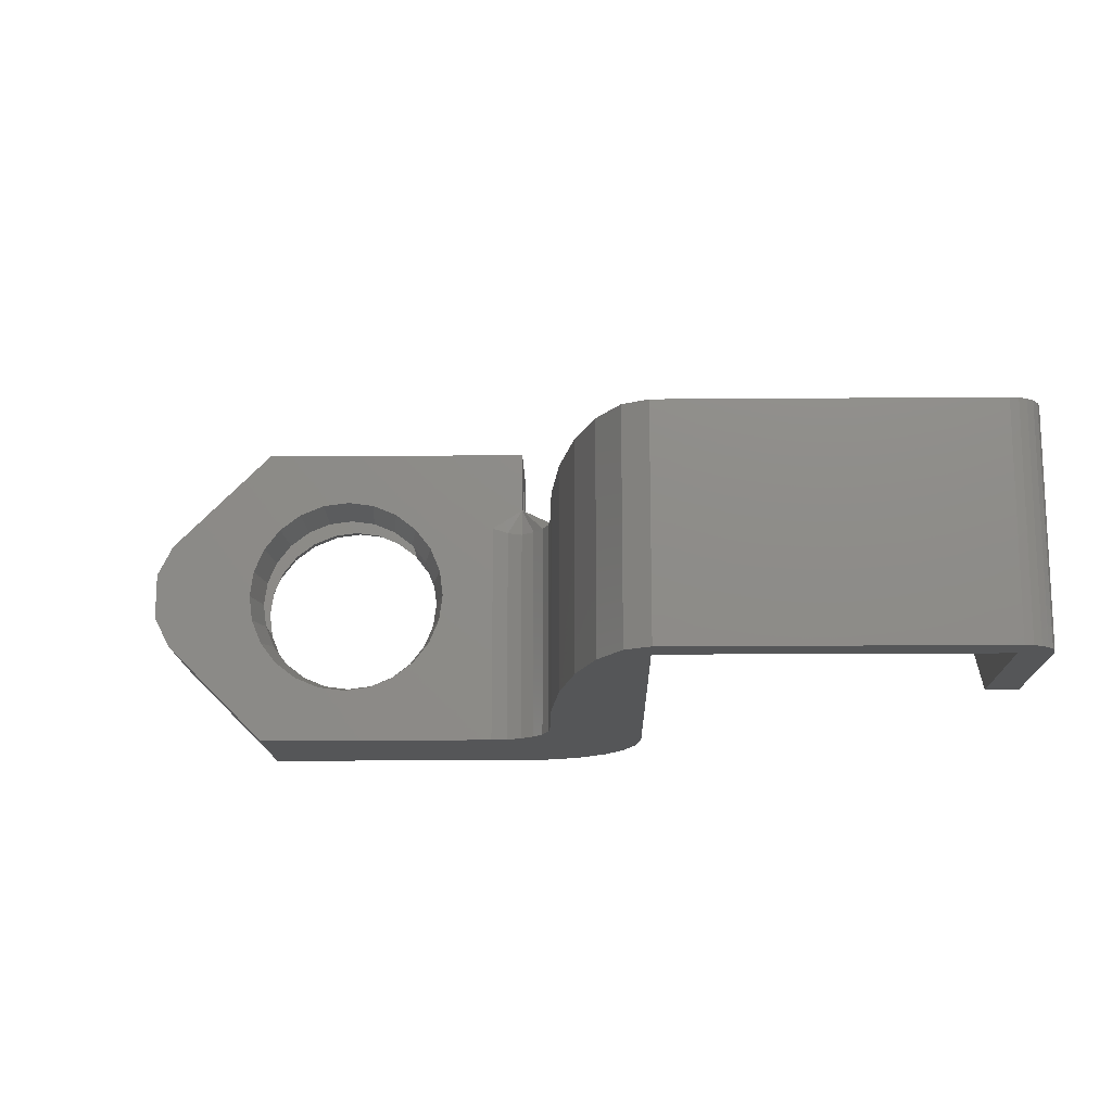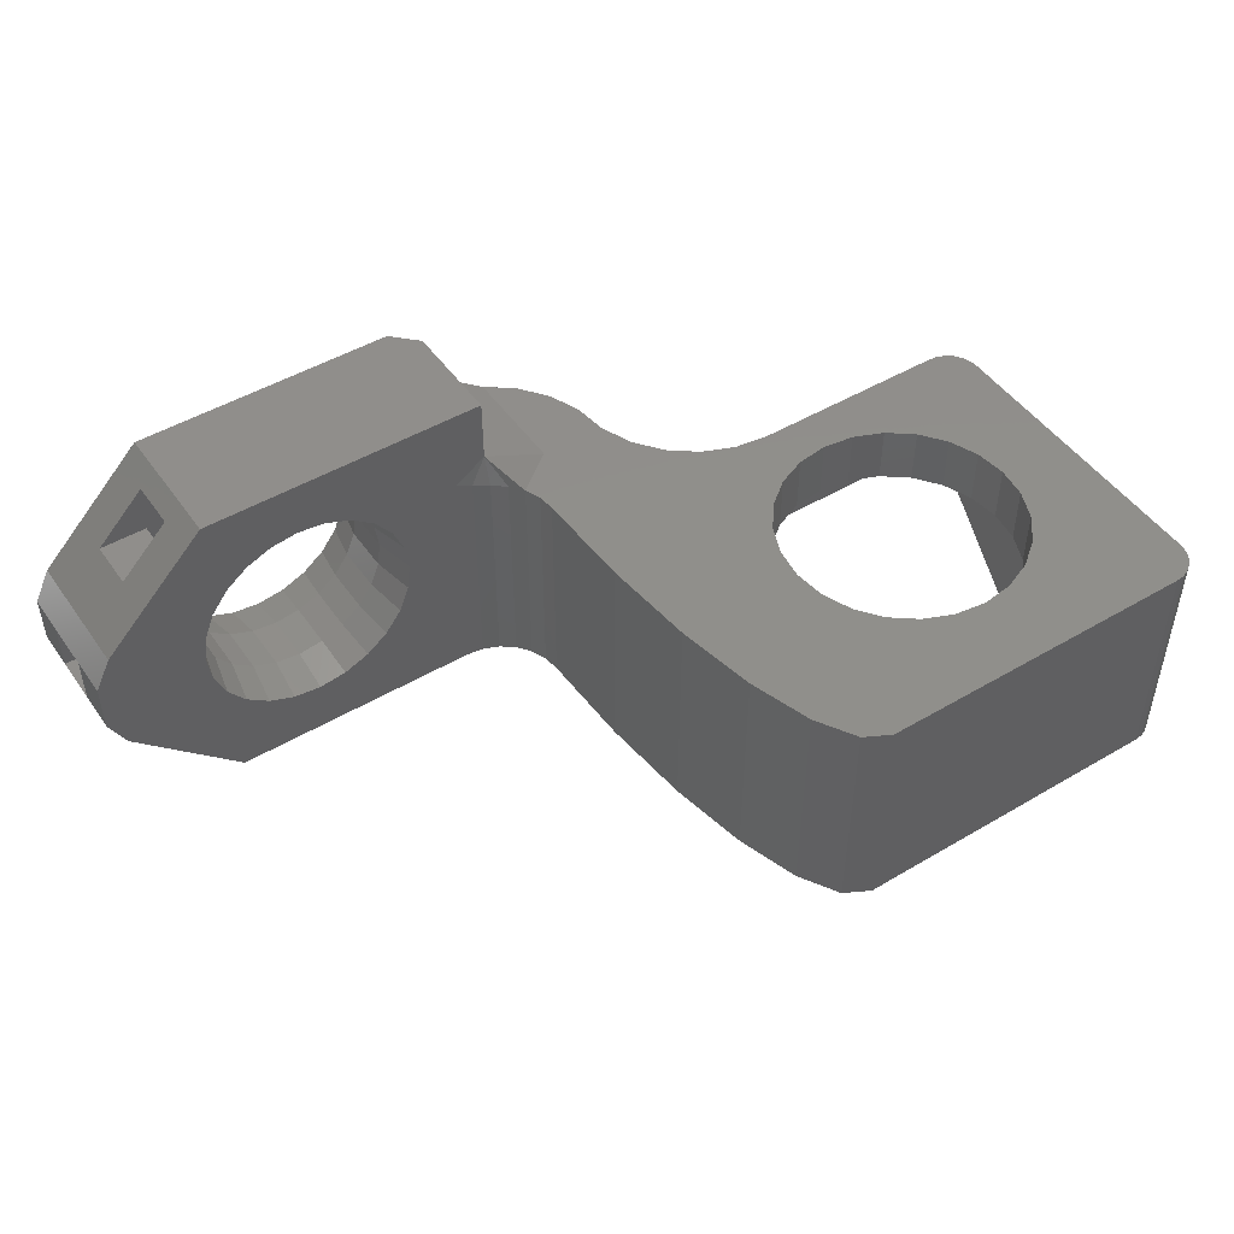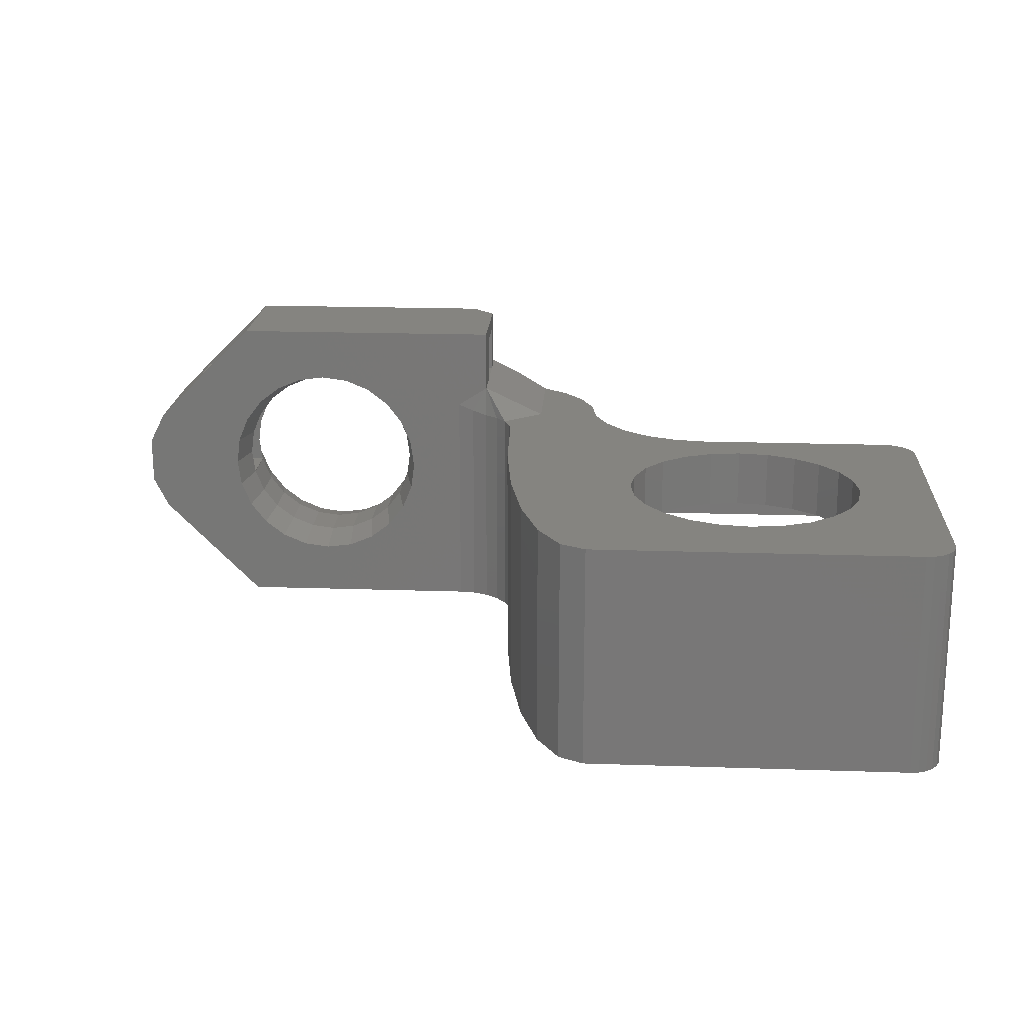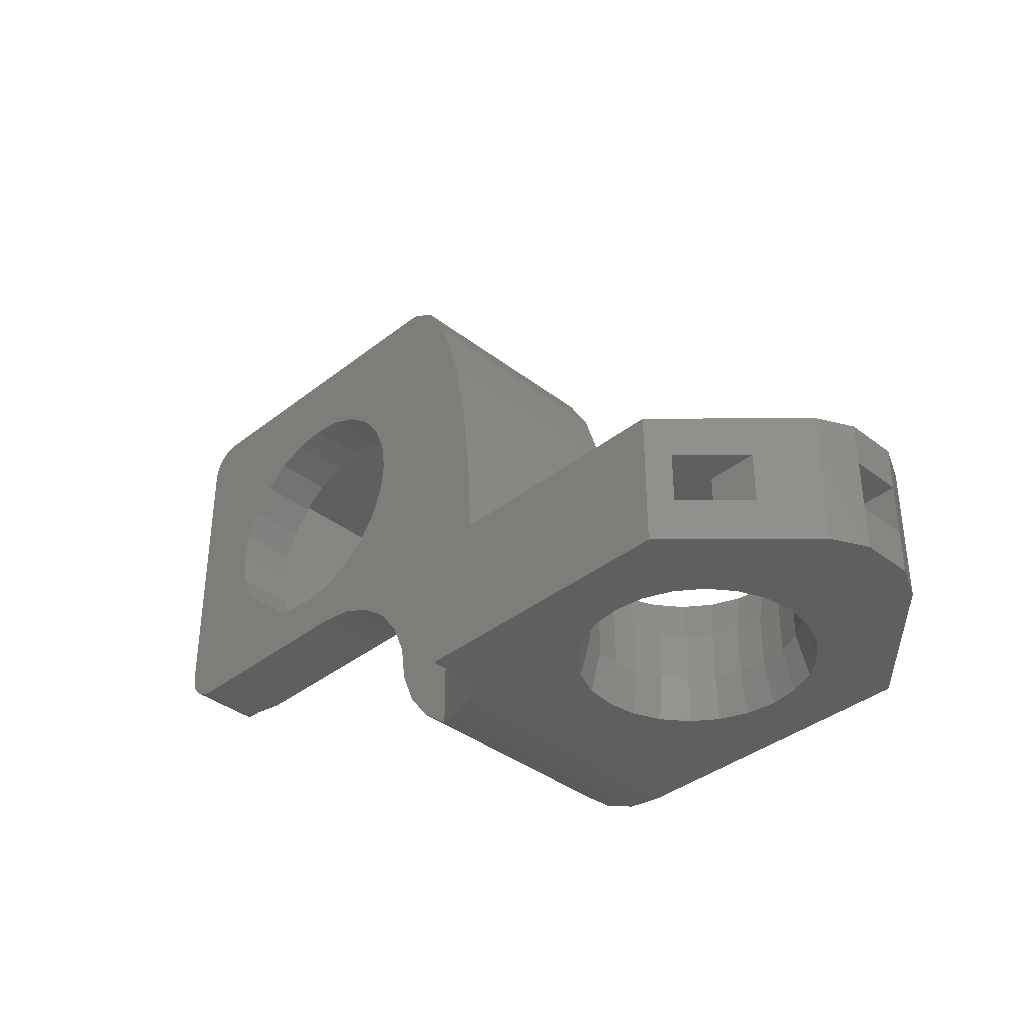
<metadata>
{"format":"stl","ext":"stl","renderer":"f3d","projection":"perspective","resolution":1024,"background":"white","views":[{"elev":-15.3,"azim":-179.0,"up":"+Z"},{"elev":48.1,"azim":146.5,"up":"+Z"},{"elev":19.4,"azim":-176.4,"up":"+Z"},{"elev":-37.4,"azim":45.3,"up":"+Y"}]}
</metadata>
<code>
# stl→obj: 303 verts, 622 faces
v 57.15 587 6.5
v 57.52 586.1 8.3
v 57.52 586.1 6.5
v 57.15 587 8.3
v 61.68 591.5 8.3
v 60.72 591.6 6.5
v 61.68 591.5 6.5
v 60.72 591.6 8.3
v 65.72 580 8.3
v 65.72 580 6.3
v 65.72 579.9 8.3
v 65.86 578.9 8.3
v 65.72 579.9 1.25
v 65.86 578.9 1.25
v 65.79 579.4 8.3
v 65.72 580 1.25
v 68.99 580.9 1.25
v 69.31 580.5 8.3
v 69.31 580.5 1.25
v 68.99 580.9 8.3
v 66.9 577.1 8.3
v 66.26 577.9 1.25
v 66.9 577.1 1.25
v 66.26 577.9 8.3
v 67.22 592.3 1.25
v 67.85 590.4 8.3
v 67.85 590.4 1.25
v 67.22 592.3 8.3
v 55.22 593.8 8.3
v 55.46 593.9 1.25
v 55.22 593.8 1.25
v 55.46 593.9 8.3
v 65.72 582.9 6.3
v 62.89 582.8 6.3
v 61.86 582.9 6.3
v 63.86 582.4 6.3
v 64.68 581.8 6.3
v 65.32 580.9 6.3
v 65.72 593.9 1.25
v 66.5 593.5 8.3
v 66.5 593.5 1.25
v 65.72 593.9 8.3
v 68.32 587.9 8.3
v 68.32 587.9 1.25
v 59.77 591.5 8.3
v 58.87 591.1 6.5
v 59.77 591.5 6.5
v 58.87 591.1 8.3
v 68.62 585 1.25
v 68.72 581.9 8.3
v 68.72 581.9 1.25
v 68.62 585 8.3
v 55.02 583.2 8.3
v 54.86 583.4 5.8
v 55.02 583.2 6.007
v 54.86 583.4 8.3
v 58.87 584.7 8.3
v 59.77 584.4 6.5
v 58.87 584.7 6.5
v 59.77 584.4 8.3
v 55.02 593.6 8.3
v 55.02 593.6 1.25
v 60.72 584.2 6.5
v 60.72 584.2 8.3
v 63.93 586.1 8.3
v 64.3 587 6.5
v 63.93 586.1 6.5
v 64.3 587 8.3
v 55.72 592.9 1.25
v 55.72 591.6 6.1
v 55.72 588 1.25
v 55.72 592.9 6.1
v 55.72 584.2 6.1
v 55.72 583.1 6.1
v 55.72 584.2 6.3
v 55.72 591.6 6.3
v 54.86 593.4 8.3
v 54.86 593.4 1.25
v 58.11 585.3 8.3
v 58.11 585.3 6.5
v 61.68 584.4 8.3
v 61.68 584.4 6.5
v 54.76 593.2 8.3
v 54.76 593.2 1.25
v 57.52 589.8 6.5
v 57.15 588.9 8.3
v 57.15 588.9 6.5
v 57.52 589.8 8.3
v 54.72 592.9 8.3
v 54.72 592.9 1.25
v 62.57 584.7 8.3
v 62.57 584.7 6.5
v 64.3 588.9 8.3
v 63.93 589.8 6.5
v 64.3 588.9 6.5
v 63.93 589.8 8.3
v 63.34 585.3 8.3
v 63.34 585.3 6.5
v 64.42 587.9 6.5
v 64.42 587.9 8.3
v 55.46 583 6.266
v 55.22 583.1 8.3
v 55.22 583.1 6.166
v 55.46 583 8.3
v 63.34 590.5 6.5
v 63.34 590.5 8.3
v 65.72 592.9 6.1
v 65.72 592.9 1.25
v 55.72 582.9 6.3
v 55.72 582.9 8.3
v 58.11 590.5 6.5
v 58.11 590.5 8.3
v 54.72 588 1.25
v 54.72 583.9 5.3
v 54.76 583.7 5.559
v 54.76 583.7 8.3
v 68.69 576.1 8.758
v 67.72 576.5 1.25
v 68.69 576.1 1.25
v 67.72 576.5 8.3
v 70.21 580 8.415
v 70.72 579.9 1.25
v 70.21 580 1.25
v 70.72 579.9 8.604
v 54.72 583.9 8.3
v 57.02 587.9 6.5
v 57.02 587.9 8.3
v 55.72 593.9 8.3
v 55.72 593.9 1.25
v 62.57 591.1 6.5
v 62.57 591.1 8.3
v 62.73 591 8.3
v 64.38 588.3 8.3
v 69.72 575.9 9.25
v 69.72 575.9 1.25
v 63.86 582.4 8.3
v 64.68 581.8 8.3
v 62.89 582.8 8.3
v 69.72 580.2 1.25
v 69.72 580.2 8.3
v 65.32 580.9 8.3
v 61.86 582.9 8.3
v 56.72 582.9 6.1
v 65.72 582.9 6.1
v 68.79 581.4 1.25
v 68.79 581.4 8.3
v 71.22 577.2 9.25
v 69.72 578.7 9.25
v 69.72 577.2 9.25
v 71.22 578.7 9.25
v 70.47 575.9 11.25
v 69.72 579.9 11.25
v 69.72 576.7 11.25
v 78.47 579.9 11.25
v 70.97 575.9 11.25
v 78.47 575.9 11.25
v 78.47 575.9 1.25
v 76.58 575.9 3.062
v 81.72 575.9 4.5
v 75.72 575.9 2.95
v 77.37 575.9 3.392
v 78.06 575.9 3.917
v 78.58 575.9 4.6
v 82.22 575.9 5.5
v 78.91 575.9 5.396
v 79.02 575.9 6.25
v 82.22 575.9 7
v 78.91 575.9 7.104
v 81.72 575.9 8
v 78.58 575.9 7.9
v 78.06 575.9 8.583
v 77.37 575.9 9.108
v 76.58 575.9 9.438
v 75.72 575.9 9.55
v 70.47 575.9 9.606
v 72.87 575.9 4.6
v 73.39 575.9 3.917
v 74.07 575.9 3.392
v 74.87 575.9 3.062
v 72.54 575.9 5.396
v 72.42 575.9 6.25
v 72.54 575.9 7.104
v 72.87 575.9 7.9
v 73.39 575.9 8.583
v 74.07 575.9 9.108
v 74.87 575.9 9.438
v 57.02 591.6 6.3
v 57.02 584.2 6.3
v 65.72 591.6 6.3
v 64.42 584.2 6.3
v 64.42 591.6 6.3
v 65.72 584.2 6.3
v 57.02 584.2 6.5
v 57.02 591.6 6.5
v 64.42 584.2 6.5
v 64.42 591.6 6.5
v 65.72 584.2 6.1
v 65.72 591.6 6.1
v 82.22 579.9 5.5
v 82.22 578.7 7
v 82.22 578.7 5.5
v 82.22 579.9 7
v 81.72 579.9 4.5
v 82.22 577.2 5.5
v 82.22 577.2 7
v 78.47 579.9 1.25
v 78.97 577.2 10.75
v 80.47 577.2 9.25
v 78.97 578.7 10.75
v 81.72 579.9 8
v 80.47 578.7 9.25
v 74.07 579.9 3.392
v 73.39 579.9 3.917
v 72.87 579.9 4.6
v 74.87 579.9 3.062
v 75.72 579.9 2.95
v 72.54 579.9 5.396
v 72.42 579.9 6.25
v 72.54 579.9 7.104
v 72.87 579.9 7.9
v 73.39 579.9 8.583
v 74.07 579.9 9.108
v 69.72 579.9 9.25
v 74.87 579.9 9.438
v 75.72 579.9 9.55
v 76.58 579.9 3.062
v 77.37 579.9 3.392
v 78.06 579.9 3.917
v 78.58 579.9 4.6
v 78.91 579.9 5.396
v 79.02 579.9 6.25
v 78.91 579.9 7.104
v 78.58 579.9 7.9
v 78.06 579.9 8.583
v 77.37 579.9 9.108
v 76.58 579.9 9.438
v 69.72 577.2 10.75
v 69.72 578.7 10.75
v 69.72 576.7 10.75
v 69.72 576.7 9.25
v 67.72 579.9 8.3
v 77.85 578.7 8.371
v 78.32 578.7 7.75
v 74.95 578.7 3.352
v 75.72 578.7 3.25
v 73.55 578.7 8.302
v 73.13 578.7 7.75
v 73.6 578.7 8.371
v 78.32 578.7 4.75
v 77.85 578.7 4.129
v 72.83 578.7 7.026
v 77.22 578.7 8.848
v 78.72 578.7 6.196
v 78.72 578.7 6.25
v 78.63 578.7 5.5
v 78.62 578.7 5.474
v 74.22 578.7 8.848
v 74.59 578.7 8.998
v 74.95 578.7 9.148
v 76.5 578.7 9.148
v 76.5 578.7 3.352
v 75.72 578.7 9.25
v 77.22 578.7 3.652
v 73.6 578.7 4.129
v 74.22 578.7 3.652
v 72.72 578.7 6.25
v 72.83 578.7 5.474
v 78.62 578.7 7.026
v 73.13 578.7 4.75
v 73.55 577.2 8.302
v 73.13 577.2 7.75
v 75.72 577.2 3.25
v 74.95 577.2 3.352
v 74.95 577.2 9.148
v 75.72 577.2 9.25
v 77.85 577.2 8.371
v 77.22 577.2 8.848
v 76.5 577.2 9.148
v 72.72 577.2 6.25
v 72.83 577.2 7.026
v 78.72 577.2 6.25
v 78.62 577.2 5.474
v 78.63 577.2 5.5
v 72.83 577.2 5.474
v 74.22 577.2 8.848
v 76.5 577.2 3.352
v 73.6 577.2 8.371
v 77.85 577.2 4.129
v 77.22 577.2 3.652
v 78.32 577.2 4.75
v 73.6 577.2 4.129
v 74.22 577.2 3.652
v 78.62 577.2 7.026
v 73.13 577.2 4.75
v 78.32 577.2 7.75
v 79.05 577.2 9.25
v 79.62 578.7 8.5
v 79.62 577.2 8.5
v 79.05 578.7 9.25
v 80.63 578.7 7
v 80.07 577.2 7.415
v 80.07 578.7 7.415
v 80.63 577.2 7
f 1 2 3
f 2 1 4
f 5 6 7
f 6 5 8
f 9 10 11
f 12 13 14
f 13 12 15
f 13 15 11
f 13 11 16
f 16 11 10
f 17 18 19
f 18 17 20
f 21 22 23
f 22 21 24
f 25 26 27
f 26 25 28
f 29 30 31
f 30 29 32
f 33 34 35
f 34 33 36
f 36 33 37
f 37 33 38
f 38 33 10
f 39 40 41
f 40 39 42
f 27 43 44
f 43 27 26
f 45 46 47
f 46 45 48
f 49 50 51
f 50 49 52
f 53 54 55
f 54 53 56
f 57 58 59
f 58 57 60
f 61 31 62
f 31 61 29
f 60 63 58
f 63 60 64
f 65 66 67
f 66 65 68
f 69 70 71
f 70 69 72
f 71 73 74
f 73 71 75
f 75 71 76
f 76 71 70
f 77 62 78
f 62 77 61
f 3 79 80
f 79 3 2
f 63 81 82
f 81 63 64
f 83 78 84
f 78 83 77
f 85 86 87
f 86 85 88
f 89 84 90
f 84 89 83
f 82 91 92
f 91 82 81
f 93 94 95
f 94 93 96
f 92 97 98
f 97 92 91
f 68 99 66
f 99 68 100
f 101 102 103
f 102 101 104
f 96 105 94
f 105 96 106
f 107 69 108
f 69 107 72
f 109 104 101
f 104 109 110
f 48 111 46
f 111 48 112
f 79 59 80
f 59 79 57
f 74 113 71
f 113 74 114
f 114 74 115
f 115 74 54
f 54 74 55
f 55 74 103
f 103 74 109
f 103 109 101
f 103 53 55
f 53 103 102
f 56 115 54
f 115 56 116
f 117 118 119
f 118 117 120
f 120 23 118
f 23 120 21
f 121 122 123
f 122 121 124
f 41 28 25
f 28 41 40
f 97 67 98
f 67 97 65
f 125 113 114
f 113 125 89
f 113 89 90
f 6 45 47
f 45 6 8
f 126 4 1
f 4 126 127
f 116 114 115
f 114 116 125
f 30 128 129
f 128 30 32
f 130 5 7
f 5 130 131
f 111 88 85
f 88 111 112
f 87 127 126
f 127 87 86
f 105 131 130
f 131 105 106
f 131 106 132
f 100 95 99
f 95 100 133
f 95 133 93
f 44 52 49
f 52 44 43
f 134 119 135
f 119 134 117
f 24 14 22
f 14 24 12
f 37 136 36
f 136 37 137
f 36 138 34
f 138 36 136
f 18 139 19
f 139 18 140
f 141 37 38
f 37 141 137
f 34 142 35
f 142 34 138
f 33 143 144
f 143 33 109
f 109 33 35
f 109 35 142
f 109 142 110
f 128 39 129
f 39 128 42
f 140 123 139
f 123 140 121
f 9 38 10
f 38 9 141
f 145 20 17
f 20 145 146
f 51 146 145
f 146 51 50
f 147 148 149
f 148 147 150
f 151 152 153
f 152 151 154
f 154 151 155
f 154 155 156
f 157 158 135
f 158 157 159
f 135 158 160
f 158 159 161
f 161 159 162
f 162 159 163
f 163 159 164
f 163 164 165
f 165 164 166
f 166 164 167
f 166 167 168
f 168 167 169
f 168 169 170
f 170 169 171
f 171 169 156
f 171 156 172
f 172 156 173
f 173 156 174
f 174 156 175
f 175 156 151
f 151 156 155
f 135 176 134
f 176 135 177
f 177 135 178
f 178 135 179
f 179 135 160
f 134 176 180
f 134 180 181
f 134 181 182
f 134 182 183
f 134 183 184
f 134 184 185
f 134 185 186
f 134 186 175
f 175 186 174
f 187 75 76
f 75 187 188
f 189 190 191
f 190 189 192
f 1 193 126
f 193 1 3
f 193 3 80
f 193 80 59
f 193 59 58
f 193 58 63
f 187 193 188
f 193 187 126
f 126 187 194
f 82 195 63
f 195 82 92
f 195 92 98
f 195 98 67
f 195 67 66
f 195 66 99
f 99 190 195
f 190 99 191
f 191 99 196
f 75 197 73
f 197 75 188
f 197 188 190
f 188 195 190
f 195 188 193
f 195 193 63
f 192 197 190
f 196 7 6
f 7 196 130
f 130 196 105
f 105 196 94
f 94 196 95
f 95 196 99
f 194 87 126
f 87 194 85
f 85 194 111
f 111 194 46
f 46 194 47
f 47 194 6
f 197 74 73
f 74 197 143
f 143 197 144
f 107 70 72
f 70 107 198
f 189 70 198
f 70 189 76
f 76 189 191
f 76 191 187
f 187 191 196
f 187 196 6
f 194 187 6
f 189 197 192
f 197 189 198
f 33 16 10
f 16 33 144
f 16 144 108
f 108 144 197
f 108 197 198
f 108 198 107
f 109 74 143
f 199 200 201
f 200 199 202
f 203 164 159
f 164 203 204
f 204 203 201
f 201 203 199
f 204 167 164
f 167 204 205
f 203 157 206
f 157 203 159
f 84 113 90
f 113 84 71
f 71 84 78
f 71 78 62
f 71 62 31
f 71 31 30
f 71 30 129
f 71 129 69
f 39 69 129
f 69 39 108
f 108 39 13
f 13 39 14
f 14 39 41
f 14 41 22
f 22 41 23
f 23 41 25
f 23 25 118
f 118 25 27
f 118 27 119
f 119 27 44
f 119 44 49
f 119 49 51
f 119 51 145
f 119 145 135
f 135 145 17
f 135 17 19
f 135 19 139
f 135 139 157
f 157 139 123
f 157 123 122
f 157 122 206
f 13 16 108
f 169 207 156
f 207 169 208
f 154 209 210
f 209 154 156
f 209 156 207
f 210 209 211
f 210 211 208
f 210 208 169
f 122 212 206
f 212 122 213
f 213 122 214
f 214 122 124
f 206 212 215
f 206 215 216
f 214 124 217
f 217 124 218
f 218 124 219
f 219 124 220
f 220 124 221
f 221 124 222
f 222 124 223
f 222 223 224
f 224 223 152
f 224 152 225
f 206 226 203
f 226 206 216
f 203 226 227
f 203 227 228
f 203 228 229
f 203 229 199
f 199 229 230
f 199 230 231
f 199 231 202
f 202 231 232
f 202 232 210
f 210 232 233
f 210 233 234
f 210 234 154
f 154 234 235
f 154 235 236
f 154 236 225
f 154 225 152
f 209 237 238
f 237 209 207
f 152 239 153
f 239 152 237
f 237 152 238
f 238 223 148
f 223 238 152
f 239 149 240
f 149 239 237
f 117 240 149
f 240 117 134
f 240 134 175
f 120 223 241
f 223 120 117
f 223 117 149
f 223 149 148
f 223 121 140
f 223 124 121
f 223 140 18
f 20 223 18
f 223 20 241
f 116 89 125
f 89 116 83
f 83 116 56
f 83 56 77
f 77 56 53
f 77 53 61
f 61 53 102
f 61 102 29
f 29 102 104
f 29 104 32
f 32 104 110
f 32 110 128
f 128 110 4
f 4 110 2
f 2 110 79
f 79 110 57
f 57 110 142
f 128 4 127
f 57 142 60
f 60 142 64
f 64 142 81
f 81 142 91
f 91 142 138
f 91 138 97
f 97 138 136
f 97 136 65
f 65 136 137
f 65 137 68
f 68 137 100
f 128 45 42
f 45 128 48
f 48 128 112
f 112 128 88
f 88 128 86
f 86 128 127
f 42 45 8
f 42 8 5
f 42 5 131
f 42 131 132
f 42 132 106
f 42 106 96
f 42 96 93
f 42 93 133
f 42 133 100
f 42 100 137
f 42 137 141
f 42 141 9
f 42 9 11
f 42 11 15
f 42 15 40
f 40 15 12
f 40 12 24
f 40 24 21
f 40 21 28
f 28 21 120
f 28 120 241
f 241 26 28
f 26 241 50
f 50 241 146
f 146 241 20
f 26 50 43
f 43 50 52
f 151 240 175
f 240 151 153
f 240 153 239
f 242 233 243
f 233 242 234
f 244 216 215
f 216 244 245
f 220 246 247
f 246 221 248
f 221 246 220
f 249 228 250
f 228 249 229
f 219 247 251
f 247 219 220
f 235 242 252
f 242 235 234
f 231 253 254
f 253 231 255
f 255 230 256
f 230 255 231
f 224 257 222
f 257 224 258
f 258 224 259
f 236 252 260
f 252 236 235
f 261 216 245
f 216 261 226
f 225 259 224
f 259 225 262
f 250 227 263
f 227 250 228
f 264 212 213
f 212 264 265
f 217 266 267
f 266 217 218
f 268 231 254
f 231 268 232
f 218 251 266
f 251 218 219
f 213 269 264
f 269 213 214
f 236 262 225
f 262 236 260
f 230 249 256
f 249 230 229
f 222 248 221
f 248 222 257
f 265 215 212
f 215 265 244
f 243 232 268
f 232 243 233
f 263 226 261
f 226 263 227
f 214 267 269
f 267 214 217
f 247 270 271
f 270 247 246
f 272 244 273
f 244 272 245
f 274 174 186
f 174 274 275
f 276 172 277
f 172 276 171
f 160 273 179
f 273 160 272
f 278 174 275
f 174 278 173
f 277 173 278
f 173 277 172
f 279 182 181
f 182 279 280
f 280 183 182
f 183 280 271
f 281 165 166
f 165 281 282
f 282 281 283
f 284 181 180
f 181 284 279
f 285 186 185
f 186 285 274
f 158 272 160
f 272 158 286
f 287 185 184
f 185 287 285
f 161 288 289
f 288 161 162
f 282 163 165
f 163 282 290
f 178 291 177
f 291 178 292
f 293 166 168
f 166 293 281
f 291 176 177
f 176 291 294
f 290 162 163
f 162 290 288
f 271 184 183
f 184 271 287
f 287 271 270
f 295 168 170
f 168 295 293
f 158 289 286
f 289 158 161
f 179 292 178
f 292 179 273
f 276 170 171
f 170 276 295
f 294 180 176
f 180 294 284
f 266 280 279
f 280 266 251
f 273 265 292
f 265 273 244
f 289 261 286
f 261 289 263
f 256 290 282
f 290 256 249
f 292 264 291
f 264 292 265
f 269 284 294
f 284 269 267
f 251 271 280
f 271 251 247
f 286 245 272
f 245 286 261
f 264 294 291
f 294 264 269
f 267 279 284
f 279 267 266
f 288 263 289
f 263 288 250
f 290 250 288
f 250 290 249
f 283 256 282
f 256 283 255
f 296 297 298
f 297 296 299
f 296 211 299
f 211 296 208
f 300 301 302
f 301 300 303
f 297 301 298
f 301 297 302
f 300 205 303
f 205 300 200
f 205 169 167
f 169 205 210
f 210 205 200
f 210 200 202
f 204 255 283
f 255 204 201
f 200 255 201
f 255 200 253
f 253 200 254
f 254 200 300
f 254 300 268
f 268 300 302
f 268 302 243
f 243 302 297
f 243 297 242
f 242 297 252
f 252 297 299
f 252 299 260
f 260 299 262
f 262 299 211
f 248 150 246
f 150 248 257
f 150 257 258
f 150 258 259
f 150 259 262
f 150 262 211
f 150 211 209
f 150 209 148
f 148 209 238
f 237 147 149
f 147 237 275
f 275 237 207
f 293 303 281
f 303 293 301
f 301 293 295
f 301 295 298
f 298 295 276
f 298 276 277
f 298 277 296
f 296 277 278
f 296 278 275
f 296 275 208
f 208 275 207
f 147 287 270
f 287 147 285
f 285 147 274
f 274 147 275
f 281 204 283
f 204 281 205
f 205 281 303
f 270 150 147
f 150 270 246

</code>
